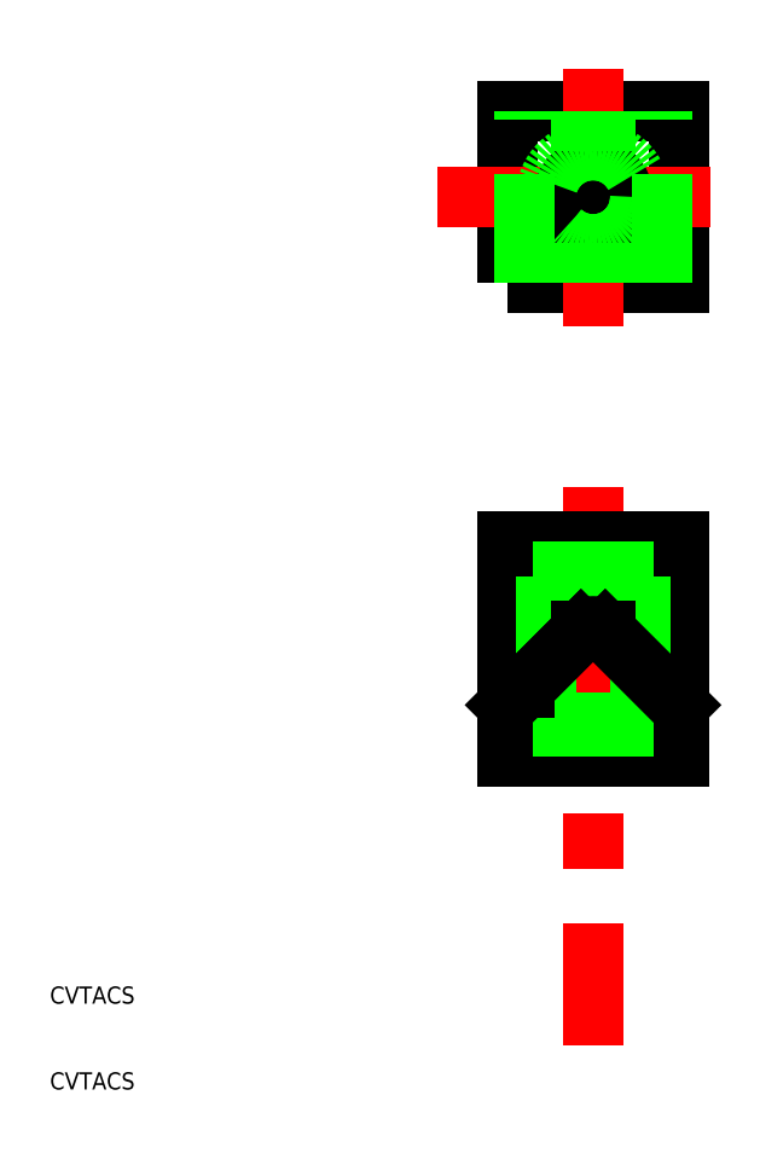
<metadata>
{"format":"dxf","ext":"dxf","renderer":"ezdxf+matplotlib","layout":"modelspace","background":"white","min_lineweight":24,"dpi":150}
</metadata>
<code>
0
SECTION
2
ENTITIES
0
TEXT
8
0
10
58.89
20
10
30
0
40
2
1
CVTACS
0
TEXT
8
0
10
58.89
20
20
30
0
40
2
1
CVTACS
0
POLYLINE
8
0
66
     1
10
0
20
0
30
0
70
     1
0
VERTEX
8
0
10
112.2
20
104
30
0
0
VERTEX
8
0
10
132.2
20
104
30
0
0
VERTEX
8
0
10
132.2
20
124
30
0
0
VERTEX
8
0
10
112.2
20
124
30
0
0
SEQEND
8
0
0
LINE
8
CENTER
10
122.2
20
129
30
0
11
122.2
21
98.98
31
0
0
LINE
8
CENTER
10
122.2
20
80.21
30
0
11
122.2
21
15.2
31
0
0
LINE
8
0
10
112.2
20
73.8
30
0
11
112.2
21
56.8
31
0
0
LINE
8
0
10
132.2
20
73.8
30
0
11
132.2
21
56.8
31
0
0
LINE
8
0
10
132.2
20
73.8
30
0
11
112.2
21
73.8
31
0
0
LINE
8
0
10
132.2
20
56.8
30
0
11
130.2
21
56.8
31
0
0
LINE
8
0
10
125.7
20
73.8
30
0
11
125.7
21
69.8
31
0
0
LINE
8
0
10
116.7
20
69.8
30
0
11
127.7
21
69.8
31
0
0
LINE
8
0
10
127.7
20
69.8
30
0
11
127.7
21
59.23
31
0
0
LINE
8
0
10
118.7
20
73.8
30
0
11
118.7
21
69.8
31
0
0
LINE
8
0
10
116.7
20
69.8
30
0
11
116.7
21
59.03
31
0
0
LINE
8
0
10
112.2
20
54.8
30
0
11
112.2
21
48.8
31
0
0
LINE
8
0
10
132.2
20
54.8
30
0
11
132.2
21
48.97
31
0
0
LINE
8
0
10
112.2
20
48.8
30
0
11
132.2
21
48.8
31
0
0
LINE
8
0
10
116.7
20
52.8
30
0
11
116.7
21
59.3
31
0
0
LINE
8
0
10
118.7
20
48.8
30
0
11
118.7
21
52.8
31
0
0
LINE
8
0
10
127.7
20
52.8
30
0
11
127.7
21
59.3
31
0
0
LINE
8
0
10
116.7
20
52.8
30
0
11
127.7
21
52.8
31
0
0
LINE
8
0
10
125.7
20
48.8
30
0
11
125.7
21
52.8
31
0
0
LINE
8
CENTER
10
104.1
20
114
30
0
11
139.9
21
114
31
0
0
CIRCLE
8
0
10
122.2
20
114
30
0
40
3.5
0
CIRCLE
8
0
10
122.2
20
114
30
0
40
5.5
0
LINE
8
0
10
123.6
20
63.39
30
0
11
132.2
21
54.8
31
0
0
LINE
8
0
10
120.8
20
63.39
30
0
11
112.2
21
54.8
31
0
0
LINE
8
0
10
114.2
20
56.8
30
0
11
112.2
21
56.8
31
0
0
ARC
8
0
10
122.2
20
61.97
30
0
40
2
50
45
51
135
0
LINE
8
0
10
120.8
20
63.39
30
0
11
123.6
21
63.39
31
0
0
LINE
8
0
10
123.6
20
63.39
30
0
11
130.2
21
56.8
31
0
0
LINE
8
0
10
120.8
20
63.39
30
0
11
114.2
21
56.8
31
0
0
LINE
8
0
10
123.6
20
104
30
0
11
123.6
21
108.7
31
0
0
LINE
8
0
10
120.8
20
104
30
0
11
120.8
21
108.7
31
0
0
LINE
8
0
10
123.6
20
119.3
30
0
11
123.6
21
124
31
0
0
LINE
8
0
10
120.8
20
119.3
30
0
11
120.8
21
124
31
0
0
LINE
8
0
10
130.2
20
104
30
0
11
130.2
21
124
31
0
0
LINE
8
0
10
114.2
20
104
30
0
11
114.2
21
124
31
0
0
ENDSEC
0
EOF

</code>
